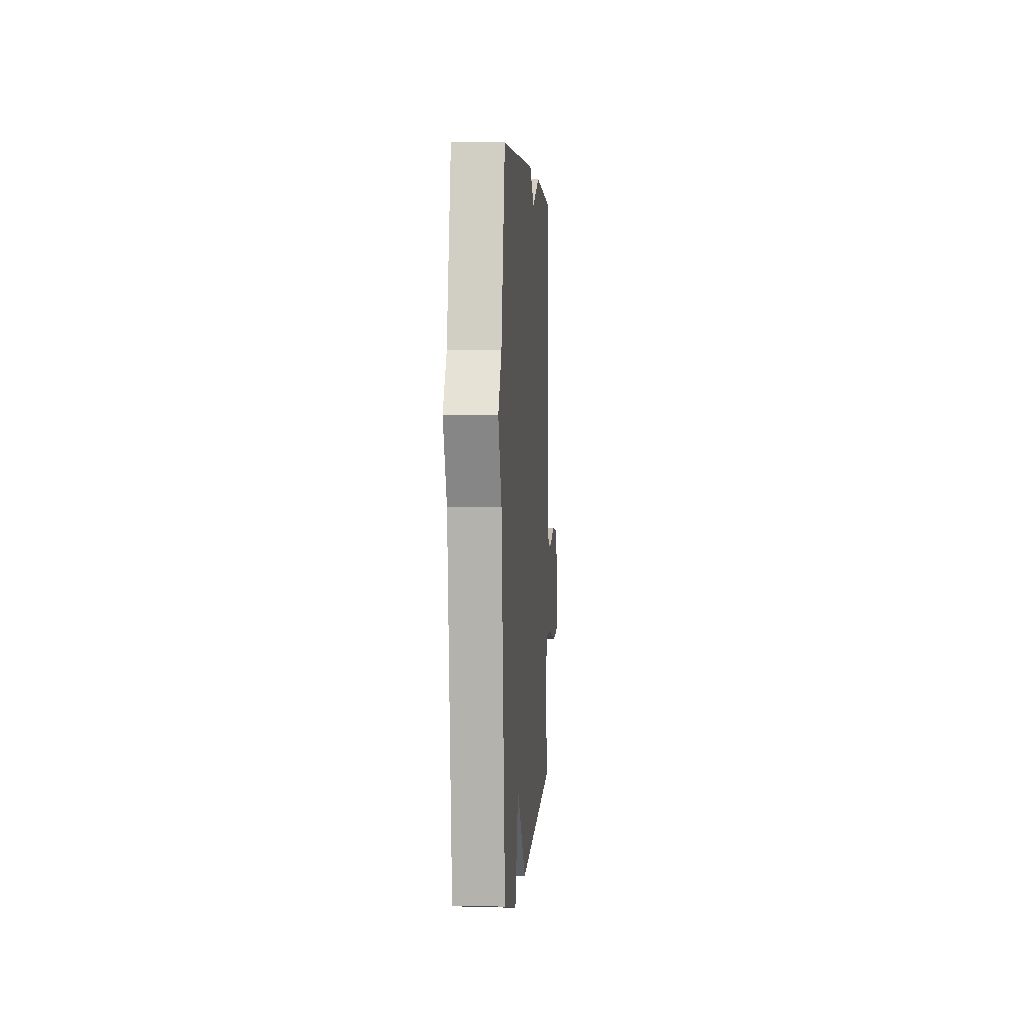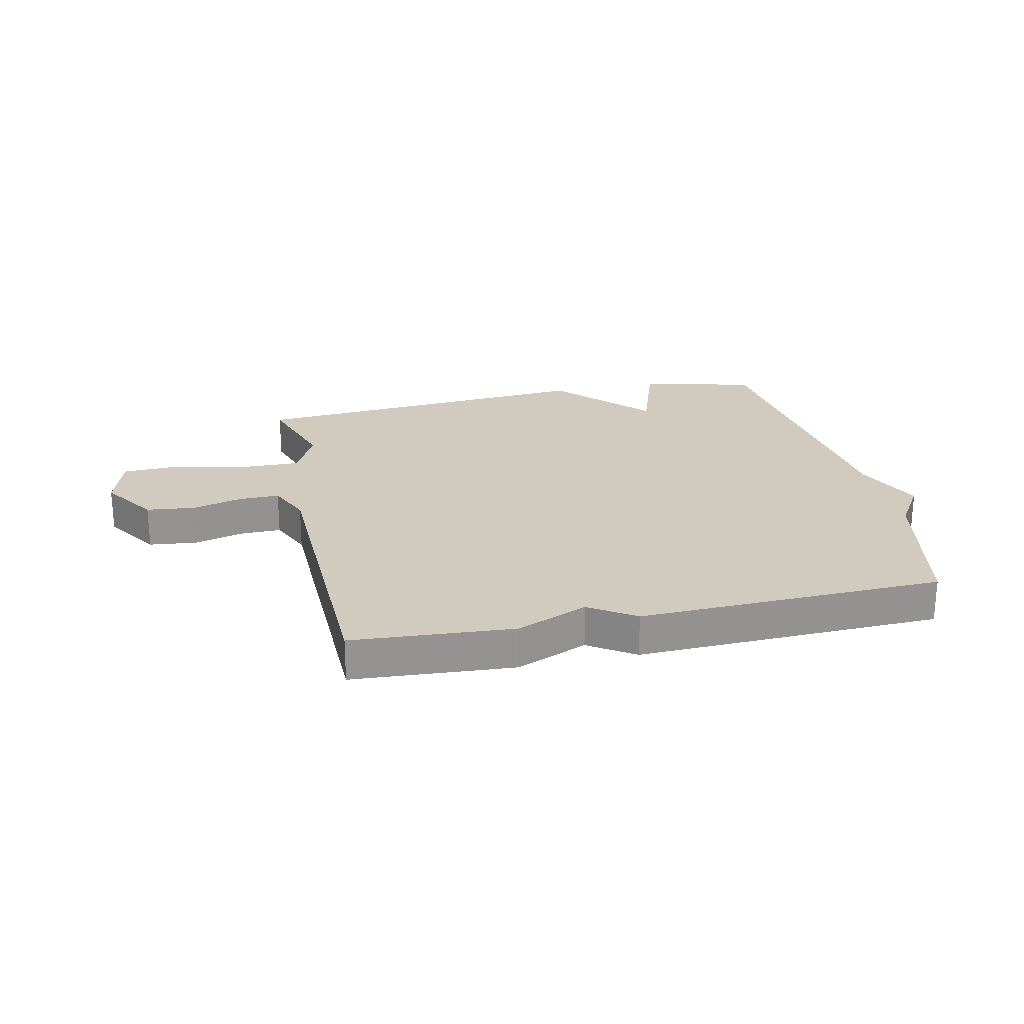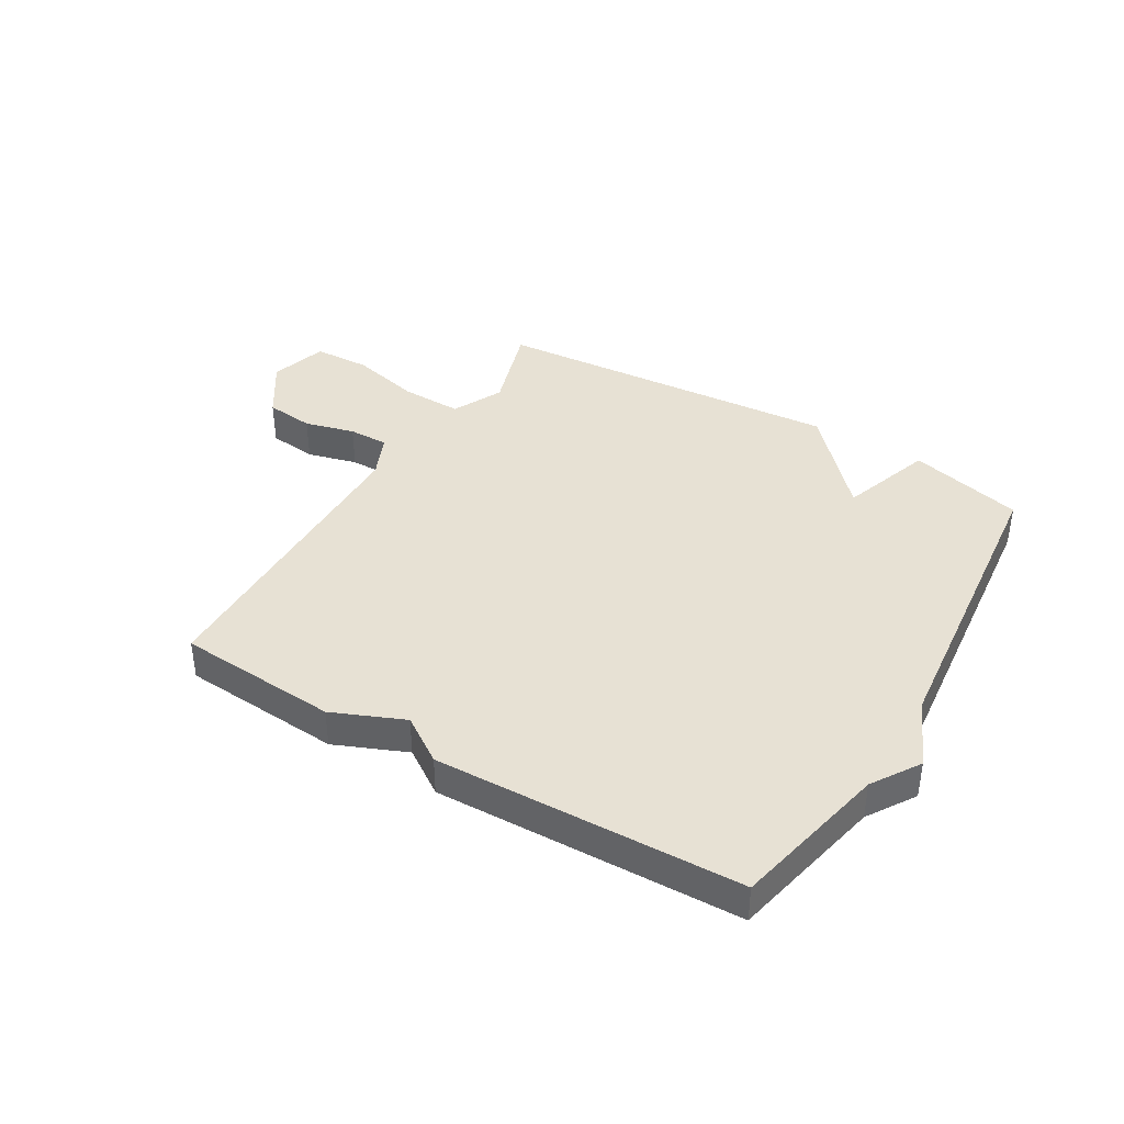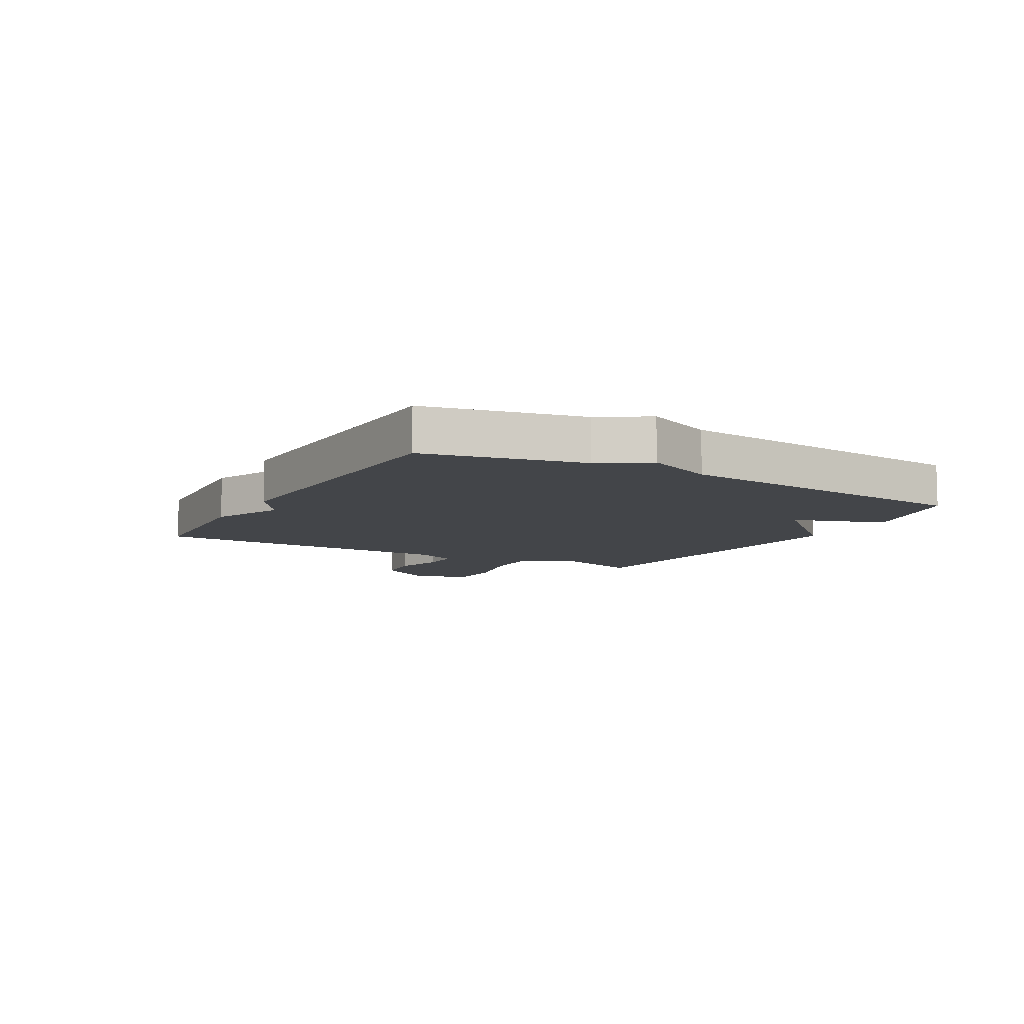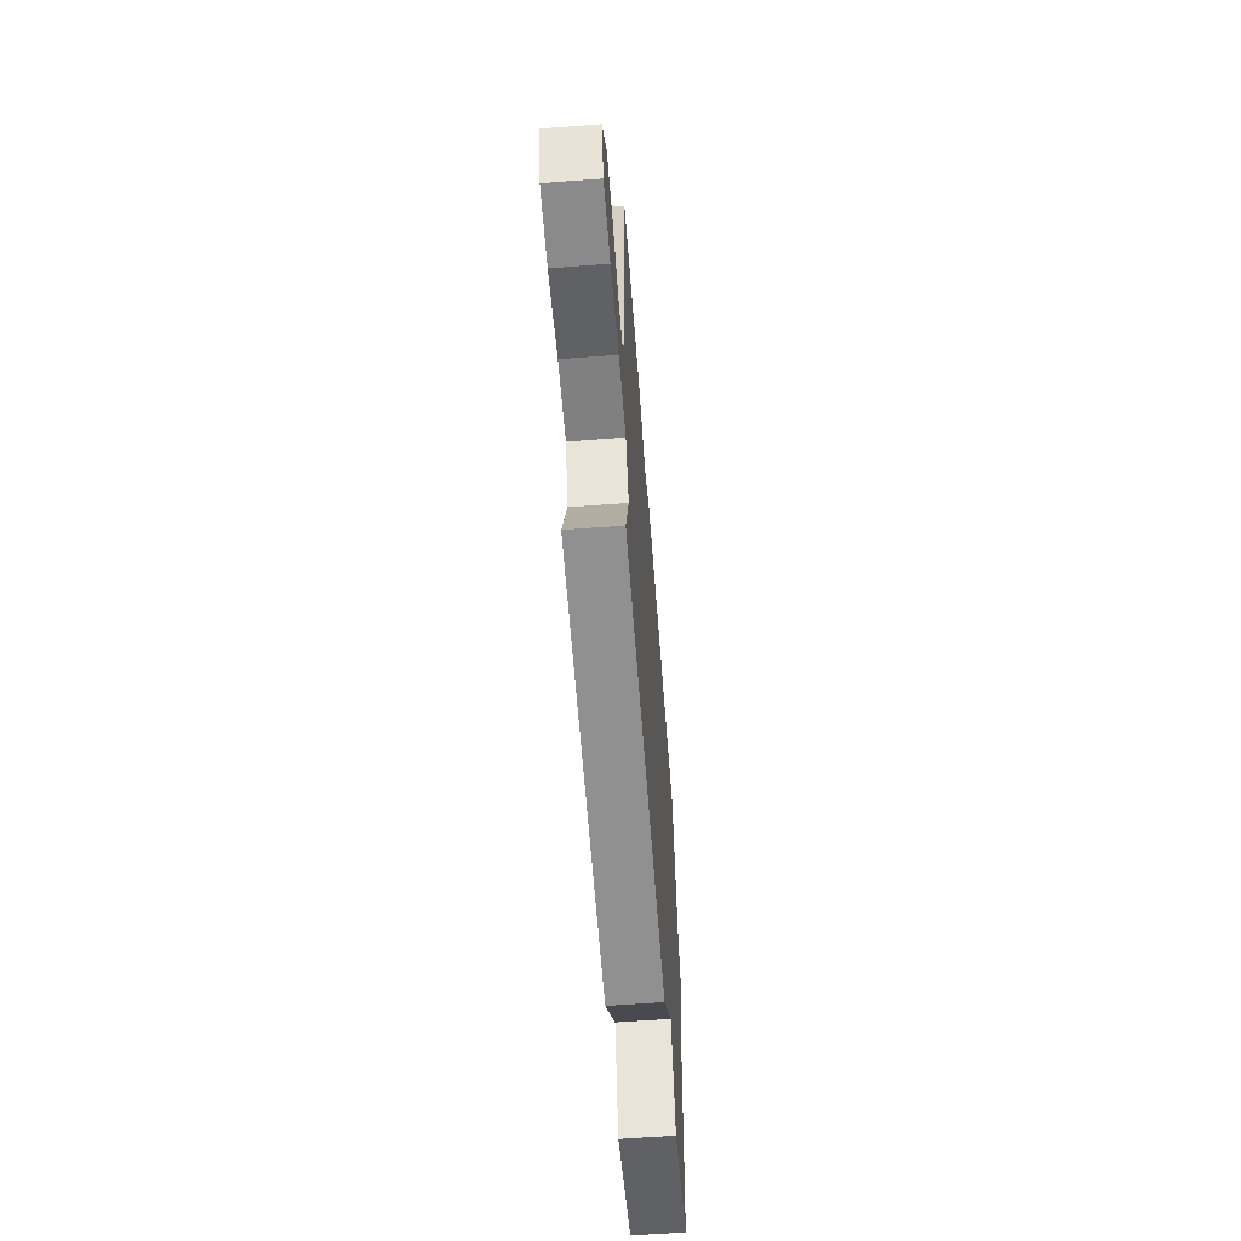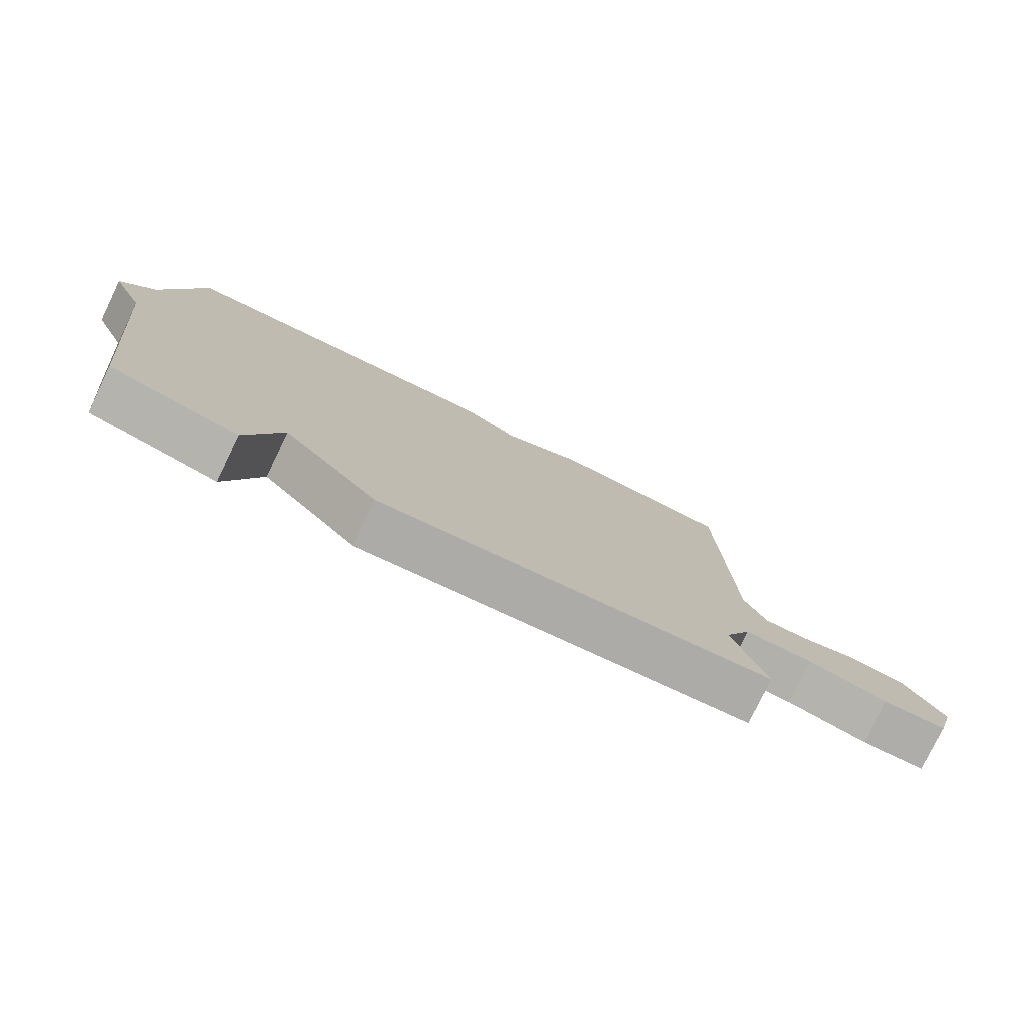
<metadata>
{"format":"obj","ext":"obj","renderer":"f3d","projection":"perspective","resolution":1024,"background":"white","views":[{"elev":3.4,"azim":94.1,"up":"+Z"},{"elev":23.6,"azim":-12.3,"up":"+Y"},{"elev":39.6,"azim":30.9,"up":"+Y"},{"elev":-8.7,"azim":60.5,"up":"+Y"},{"elev":-61.2,"azim":-85.6,"up":"+Z"},{"elev":-78.2,"azim":154.1,"up":"+Z"}]}
</metadata>
<code>
v 0.5 0.07 -0.5
v 0.303 0.07 -0.549
v 0.249 0.07 -0.39
v 0.103 0.07 -0.549
v -0.5 0.07 -0.5
v -0.45 0.07 -0.344
v -0.492 0.07 -0.257
v -0.597 0.07 -0.259
v -0.719 0.07 -0.288
v -0.817 0.07 -0.284
v -0.846 0.07 -0.185
v -0.783 0.07 -0.089
v -0.699 0.07 -0.08
v -0.613 0.07 -0.103
v -0.544 0.07 -0.104
v -0.511 0.07 -0.029
v -0.5 0.07 0.5
v -0.223 0.07 0.518
v -0.101 0.07 0.466
v -0.023 0.07 0.518
v 0.5 0.07 0.5
v 0.558 0.07 0.231
v 0.61 0.07 0.149
v 0.558 0.07 0.031
v 0.5 0 -0.5
v 0.303 0 -0.549
v 0.249 0 -0.39
v 0.103 0 -0.549
v -0.5 0 -0.5
v -0.45 0 -0.344
v -0.492 0 -0.257
v -0.597 0 -0.259
v -0.719 0 -0.288
v -0.817 0 -0.284
v -0.846 0 -0.185
v -0.783 0 -0.089
v -0.699 0 -0.08
v -0.613 0 -0.103
v -0.544 0 -0.104
v -0.511 0 -0.029
v -0.5 0 0.5
v -0.223 0 0.518
v -0.101 0 0.466
v -0.023 0 0.518
v 0.5 0 0.5
v 0.558 0 0.231
v 0.61 0 0.149
v 0.558 0 0.031
f 22 23 24
f 22 24 1
f 21 22 1
f 20 21 1
f 19 20 1
f 18 19 1
f 17 18 1
f 16 17 1
f 12 13 14
f 11 12 14
f 10 11 14
f 9 10 14
f 8 9 14
f 7 8 14 15
f 6 7 15 16
f 3 4 5 6
f 1 2 3
f 16 1 3
f 3 6 16
f 48 47 46
f 25 48 46
f 25 46 45
f 25 45 44
f 25 44 43
f 25 43 42
f 25 42 41
f 25 41 40
f 38 37 36
f 38 36 35
f 38 35 34
f 38 34 33
f 38 33 32
f 39 38 32 31
f 40 39 31 30
f 30 29 28 27
f 27 26 25
f 27 25 40
f 40 30 27
f 1 25 26 2
f 2 26 27 3
f 3 27 28 4
f 4 28 29 5
f 5 29 30 6
f 6 30 31 7
f 7 31 32 8
f 8 32 33 9
f 9 33 34 10
f 10 34 35 11
f 11 35 36 12
f 12 36 37 13
f 13 37 38 14
f 14 38 39 15
f 15 39 40 16
f 16 40 41 17
f 17 41 42 18
f 18 42 43 19
f 19 43 44 20
f 20 44 45 21
f 21 45 46 22
f 22 46 47 23
f 23 47 48 24
f 24 48 25 1

</code>
